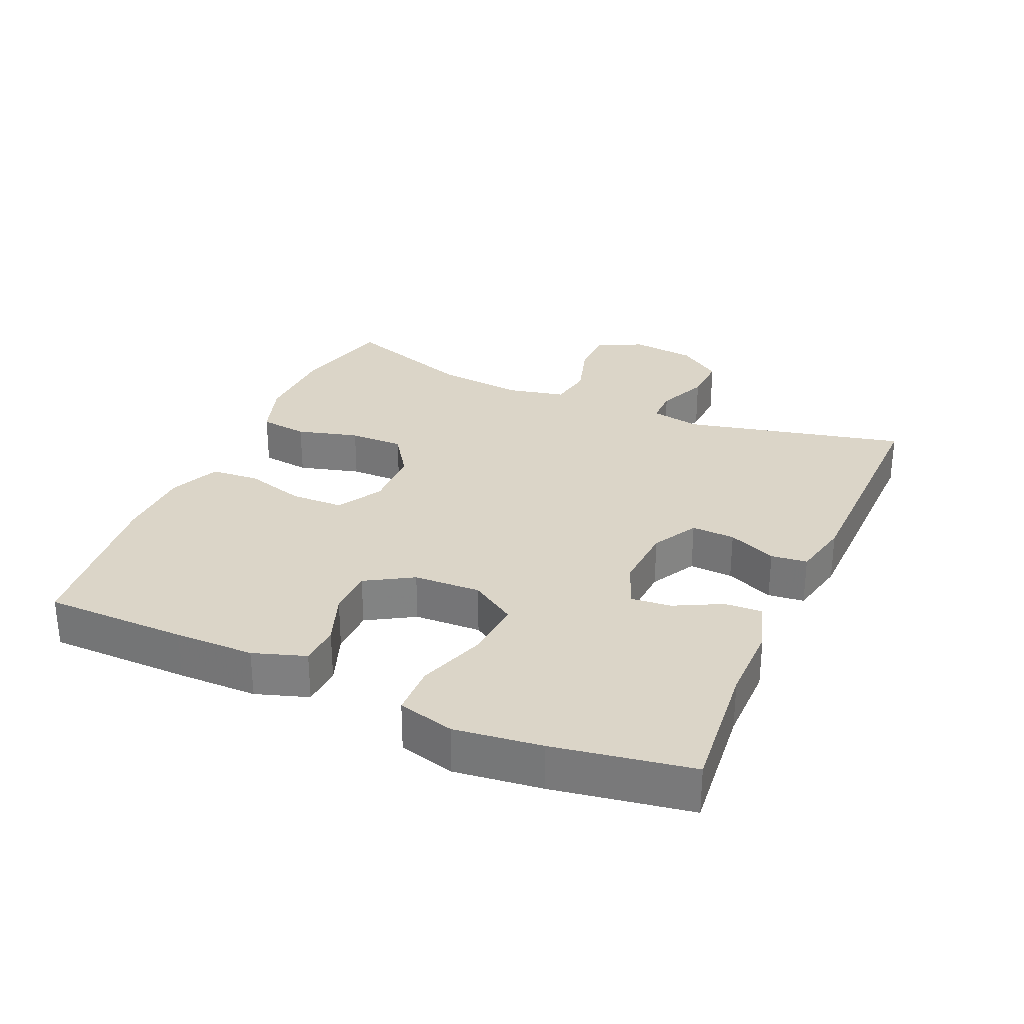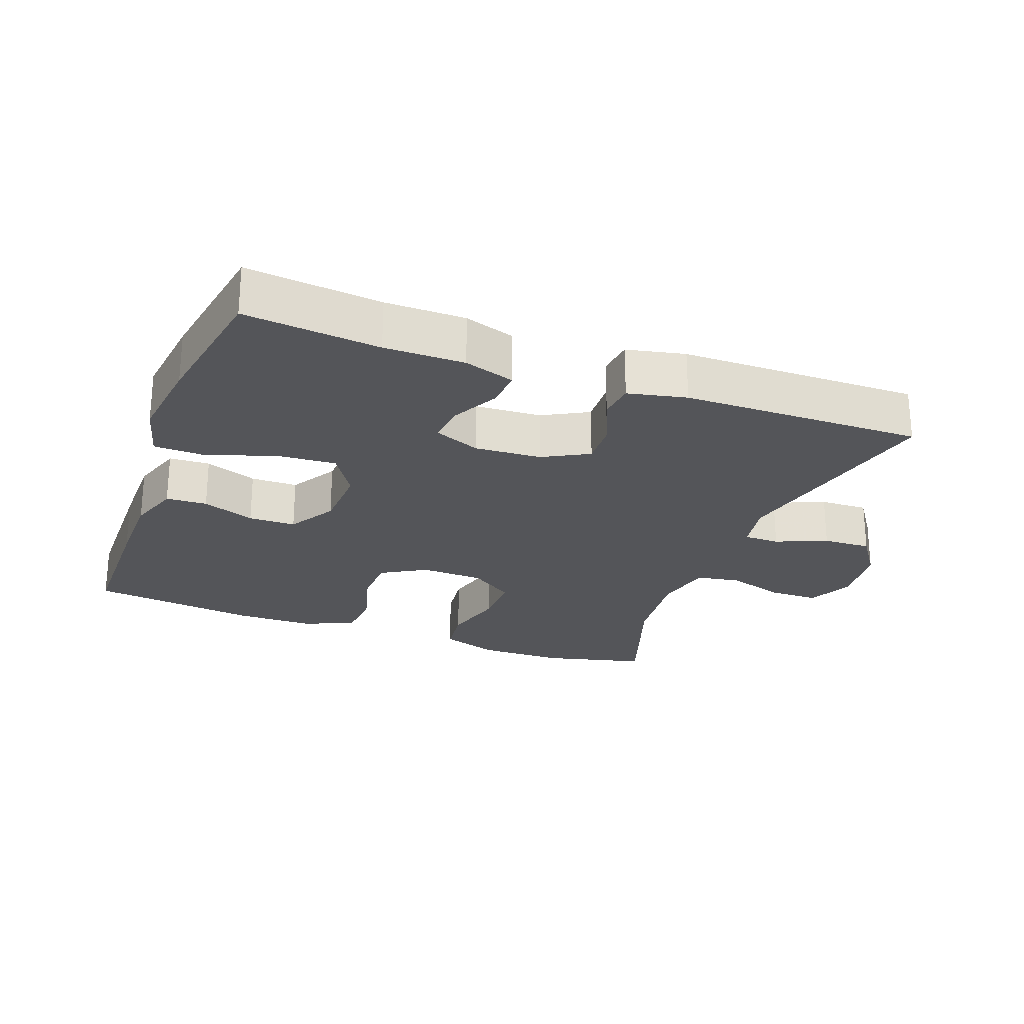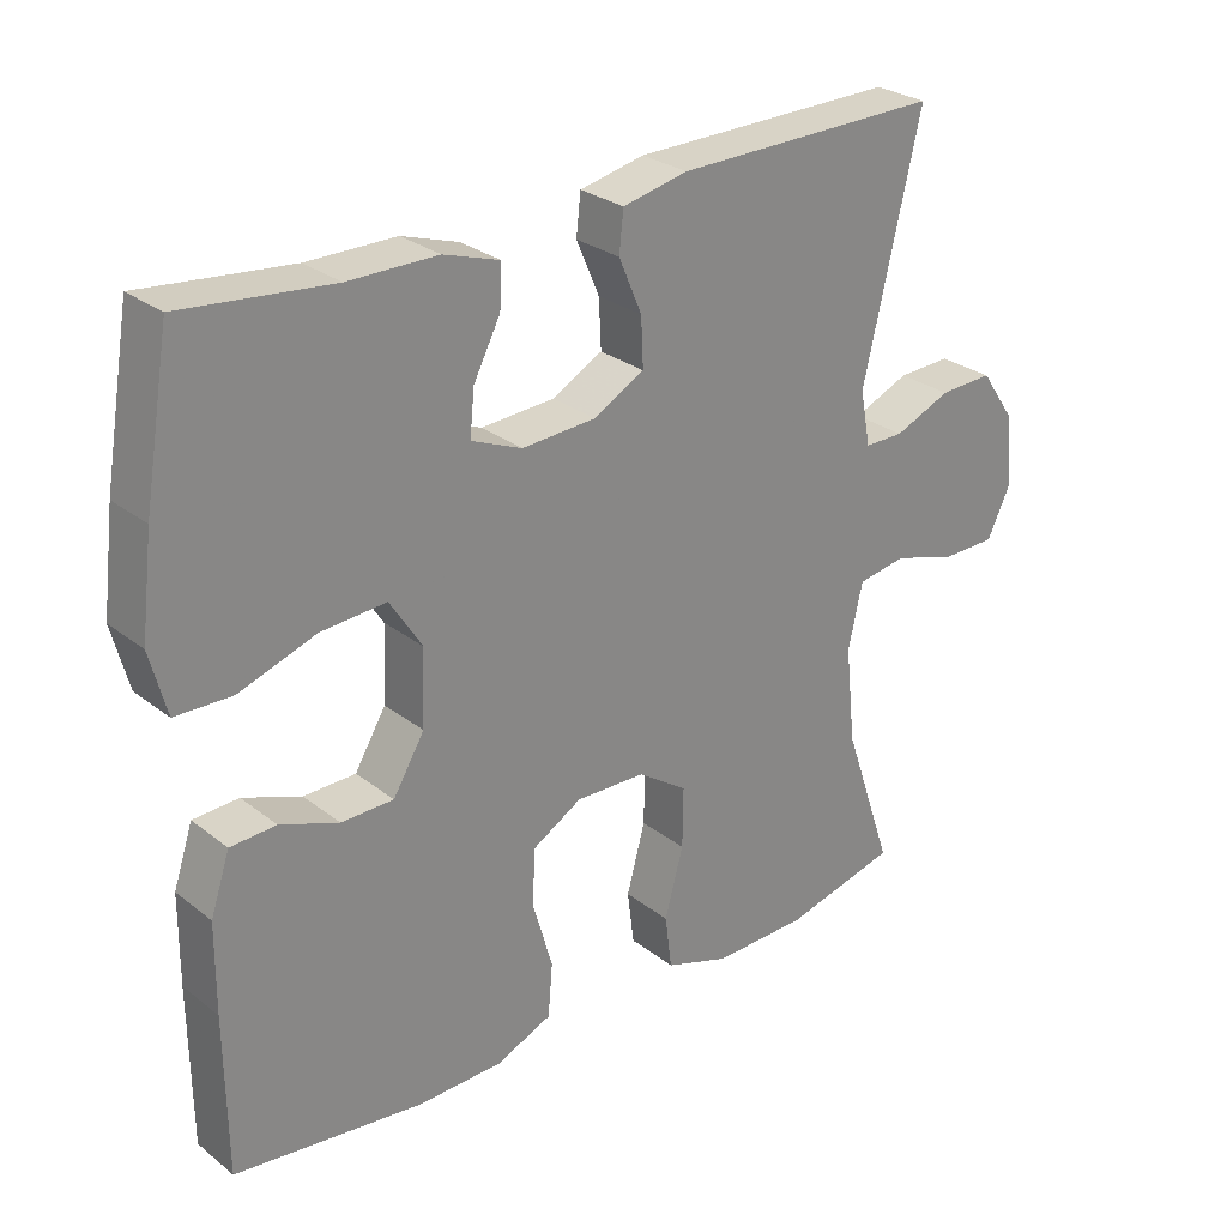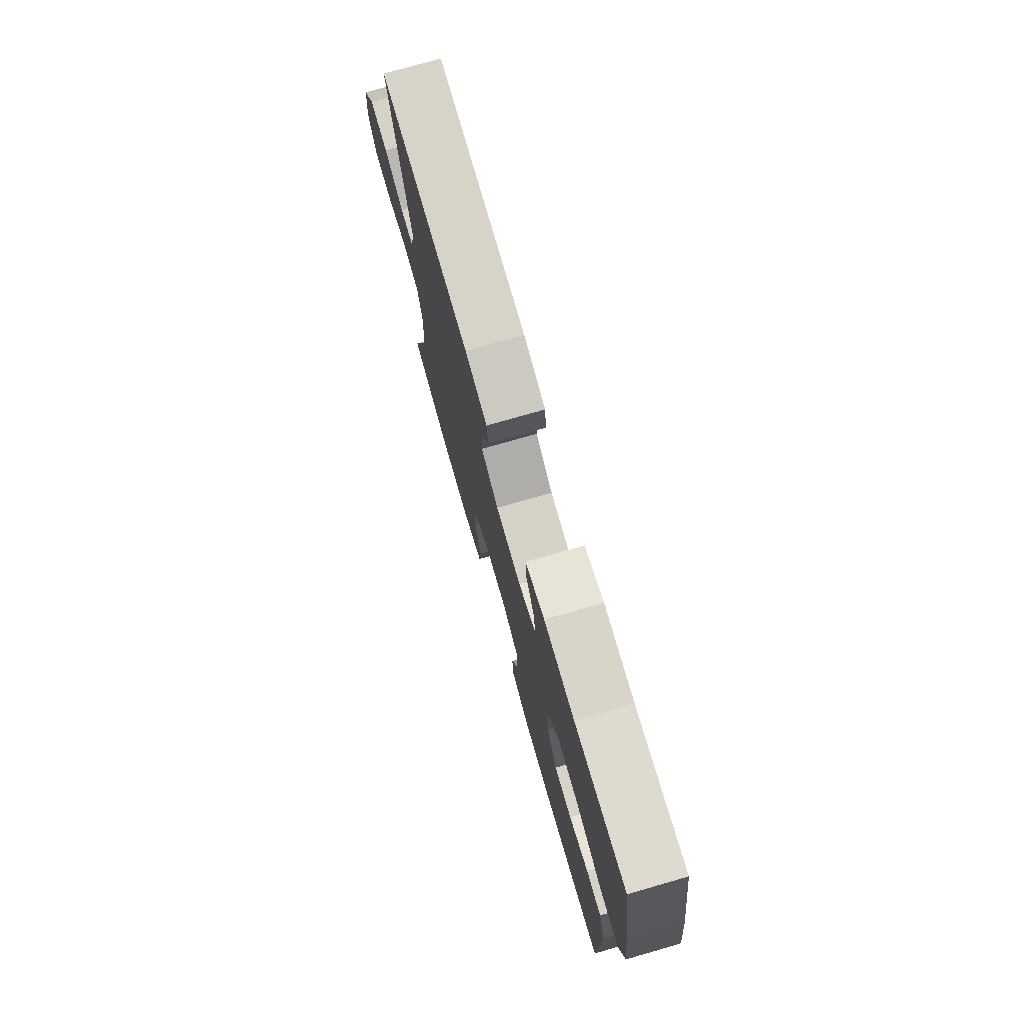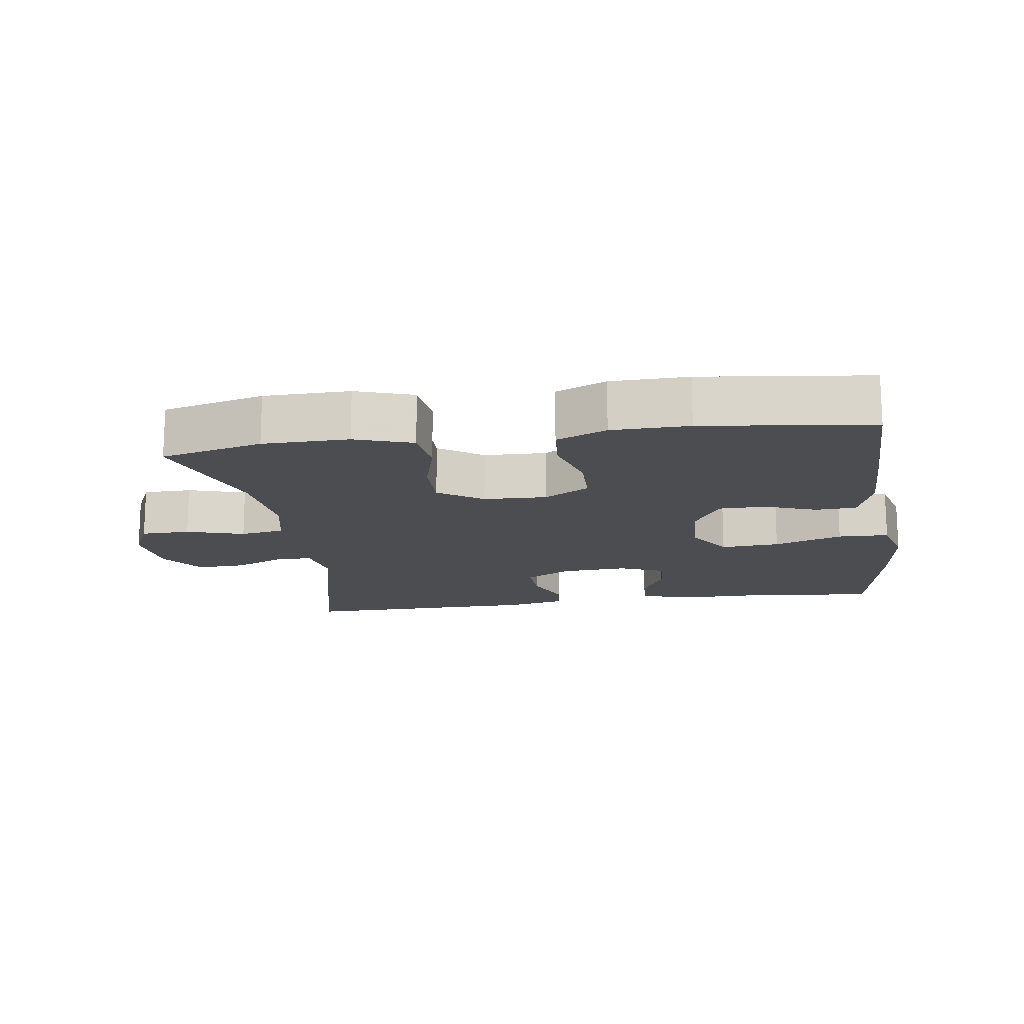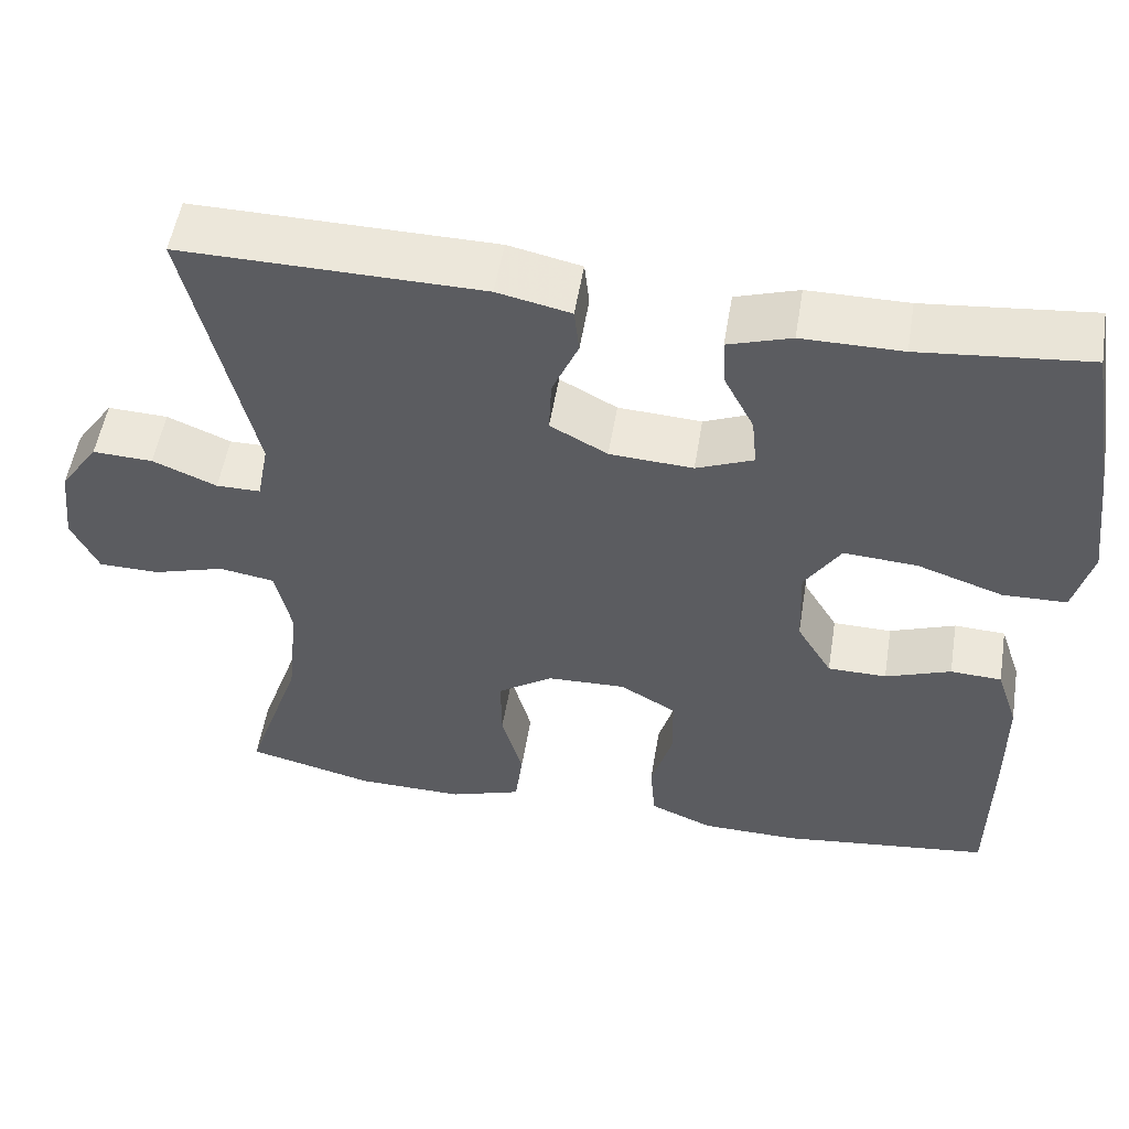
<metadata>
{"format":"obj","ext":"obj","renderer":"f3d","projection":"perspective","resolution":1024,"background":"white","views":[{"elev":29.5,"azim":-66.2,"up":"+Y"},{"elev":-24.8,"azim":-20.5,"up":"+Y"},{"elev":27.6,"azim":-40.4,"up":"+Z"},{"elev":75.6,"azim":-106.0,"up":"+Z"},{"elev":-15.7,"azim":-171.7,"up":"+Y"},{"elev":53.2,"azim":-170.7,"up":"+Z"}]}
</metadata>
<code>
v -0.5 0.07 -0.5
v -0.502 0.07 -0.288
v -0.501 0.07 -0.169
v -0.475 0.07 -0.091
v -0.414 0.07 -0.088
v -0.336 0.07 -0.117
v -0.266 0.07 -0.116
v -0.224 0.07 -0.046
v -0.22 0.07 0.054
v -0.263 0.07 0.121
v -0.351 0.07 0.115
v -0.453 0.07 0.08
v -0.529 0.07 0.082
v -0.551 0.07 0.166
v -0.535 0.07 0.295
v -0.5 0.07 0.5
v -0.3 0.07 0.48
v -0.181 0.07 0.48
v -0.106 0.07 0.456
v -0.109 0.07 0.4
v -0.145 0.07 0.33
v -0.151 0.07 0.27
v -0.083 0.07 0.242
v 0.016 0.07 0.248
v 0.084 0.07 0.285
v 0.081 0.07 0.35
v 0.05 0.07 0.422
v 0.056 0.07 0.476
v 0.143 0.07 0.495
v 0.5 0.07 0.5
v 0.423 0.07 0.168
v 0.437 0.07 0.094
v 0.49 0.07 0.094
v 0.566 0.07 0.126
v 0.638 0.07 0.129
v 0.684 0.07 0.063
v 0.695 0.07 -0.033
v 0.663 0.07 -0.101
v 0.59 0.07 -0.102
v 0.504 0.07 -0.076
v 0.438 0.07 -0.087
v 0.419 0.07 -0.174
v 0.433 0.07 -0.305
v 0.5 0.07 -0.5
v 0.348 0.07 -0.538
v 0.22 0.07 -0.54
v 0.134 0.07 -0.511
v 0.125 0.07 -0.439
v 0.15 0.07 -0.347
v 0.151 0.07 -0.266
v 0.085 0.07 -0.221
v -0.009 0.07 -0.218
v -0.076 0.07 -0.257
v -0.078 0.07 -0.335
v -0.052 0.07 -0.425
v -0.058 0.07 -0.497
v -0.133 0.07 -0.529
v -0.248 0.07 -0.531
v -0.5 0 -0.5
v -0.502 0 -0.288
v -0.501 0 -0.169
v -0.475 0 -0.091
v -0.414 0 -0.088
v -0.336 0 -0.117
v -0.266 0 -0.116
v -0.224 0 -0.046
v -0.22 0 0.054
v -0.263 0 0.121
v -0.351 0 0.115
v -0.453 0 0.08
v -0.529 0 0.082
v -0.551 0 0.166
v -0.535 0 0.295
v -0.5 0 0.5
v -0.3 0 0.48
v -0.181 0 0.48
v -0.106 0 0.456
v -0.109 0 0.4
v -0.145 0 0.33
v -0.151 0 0.27
v -0.083 0 0.242
v 0.016 0 0.248
v 0.084 0 0.285
v 0.081 0 0.35
v 0.05 0 0.422
v 0.056 0 0.476
v 0.143 0 0.495
v 0.5 0 0.5
v 0.423 0 0.168
v 0.437 0 0.094
v 0.49 0 0.094
v 0.566 0 0.126
v 0.638 0 0.129
v 0.684 0 0.063
v 0.695 0 -0.033
v 0.663 0 -0.101
v 0.59 0 -0.102
v 0.504 0 -0.076
v 0.438 0 -0.087
v 0.419 0 -0.174
v 0.433 0 -0.305
v 0.5 0 -0.5
v 0.348 0 -0.538
v 0.22 0 -0.54
v 0.134 0 -0.511
v 0.125 0 -0.439
v 0.15 0 -0.347
v 0.151 0 -0.266
v 0.085 0 -0.221
v -0.009 0 -0.218
v -0.076 0 -0.257
v -0.078 0 -0.335
v -0.052 0 -0.425
v -0.058 0 -0.497
v -0.133 0 -0.529
v -0.248 0 -0.531
f 4 5 6
f 3 4 6
f 2 3 6
f 1 2 6
f 58 1 6
f 57 58 6
f 56 57 6
f 55 56 6
f 54 55 6
f 53 54 6 7
f 52 53 7 8
f 51 52 8 9
f 50 51 9 10
f 47 48 49
f 46 47 49
f 45 46 49
f 44 45 49
f 43 44 49
f 42 43 49 50
f 41 42 50 10
f 38 39 40
f 37 38 40
f 36 37 40
f 35 36 40
f 34 35 40
f 33 34 40
f 32 33 40 41
f 31 32 41 10
f 29 30 31
f 28 29 31
f 27 28 31
f 26 27 31
f 25 26 31
f 24 25 31
f 31 10 11
f 24 31 11
f 23 24 11
f 19 20 21
f 18 19 21
f 17 18 21
f 17 21 22
f 16 17 22
f 15 16 22
f 15 22 23
f 14 15 23
f 13 14 23
f 12 13 23
f 11 12 23
f 64 63 62
f 64 62 61
f 64 61 60
f 64 60 59
f 64 59 116
f 64 116 115
f 64 115 114
f 64 114 113
f 64 113 112
f 65 64 112 111
f 66 65 111 110
f 67 66 110 109
f 68 67 109 108
f 107 106 105
f 107 105 104
f 107 104 103
f 107 103 102
f 107 102 101
f 108 107 101 100
f 68 108 100 99
f 98 97 96
f 98 96 95
f 98 95 94
f 98 94 93
f 98 93 92
f 98 92 91
f 99 98 91 90
f 68 99 90 89
f 89 88 87
f 89 87 86
f 89 86 85
f 89 85 84
f 89 84 83
f 89 83 82
f 69 68 89
f 69 89 82
f 69 82 81
f 79 78 77
f 79 77 76
f 79 76 75
f 80 79 75
f 80 75 74
f 80 74 73
f 81 80 73
f 81 73 72
f 81 72 71
f 81 71 70
f 81 70 69
f 1 59 60 2
f 2 60 61 3
f 3 61 62 4
f 4 62 63 5
f 5 63 64 6
f 6 64 65 7
f 7 65 66 8
f 8 66 67 9
f 9 67 68 10
f 10 68 69 11
f 11 69 70 12
f 12 70 71 13
f 13 71 72 14
f 14 72 73 15
f 15 73 74 16
f 16 74 75 17
f 17 75 76 18
f 18 76 77 19
f 19 77 78 20
f 20 78 79 21
f 21 79 80 22
f 22 80 81 23
f 23 81 82 24
f 24 82 83 25
f 25 83 84 26
f 26 84 85 27
f 27 85 86 28
f 28 86 87 29
f 29 87 88 30
f 30 88 89 31
f 31 89 90 32
f 32 90 91 33
f 33 91 92 34
f 34 92 93 35
f 35 93 94 36
f 36 94 95 37
f 37 95 96 38
f 38 96 97 39
f 39 97 98 40
f 40 98 99 41
f 41 99 100 42
f 42 100 101 43
f 43 101 102 44
f 44 102 103 45
f 45 103 104 46
f 46 104 105 47
f 47 105 106 48
f 48 106 107 49
f 49 107 108 50
f 50 108 109 51
f 51 109 110 52
f 52 110 111 53
f 53 111 112 54
f 54 112 113 55
f 55 113 114 56
f 56 114 115 57
f 57 115 116 58
f 58 116 59 1

</code>
